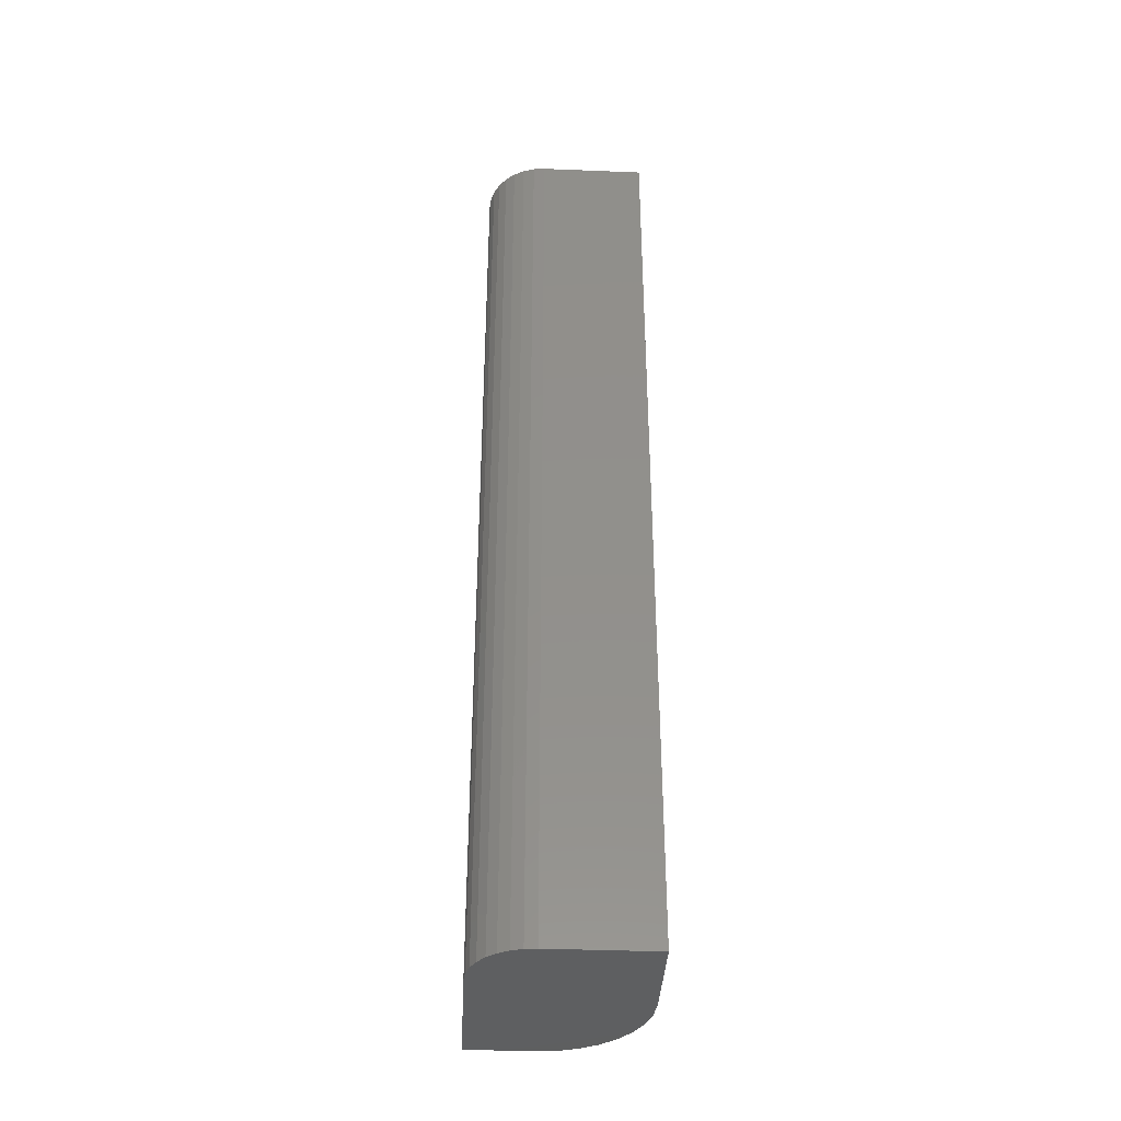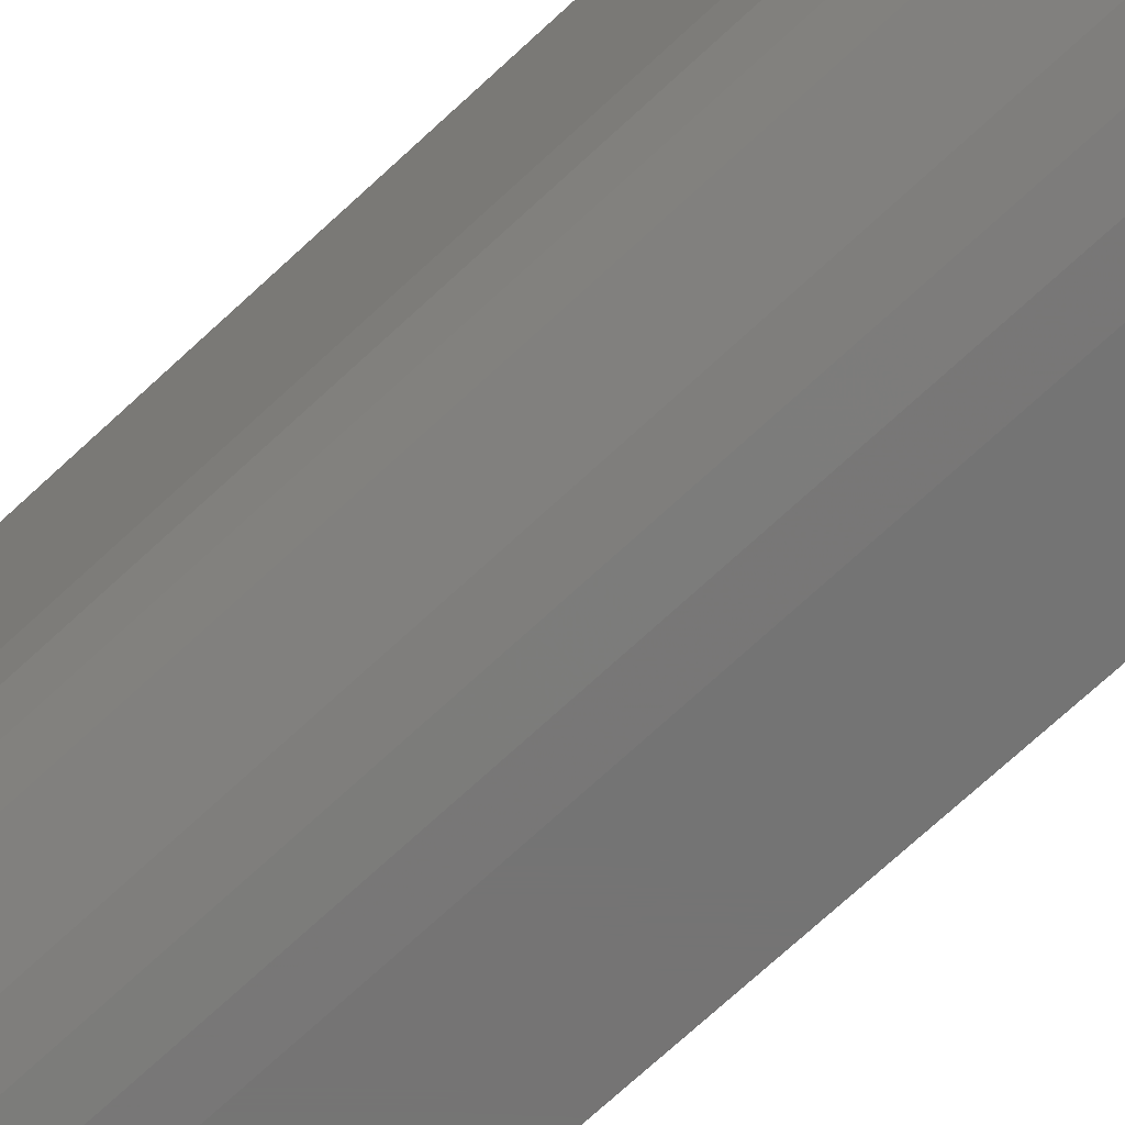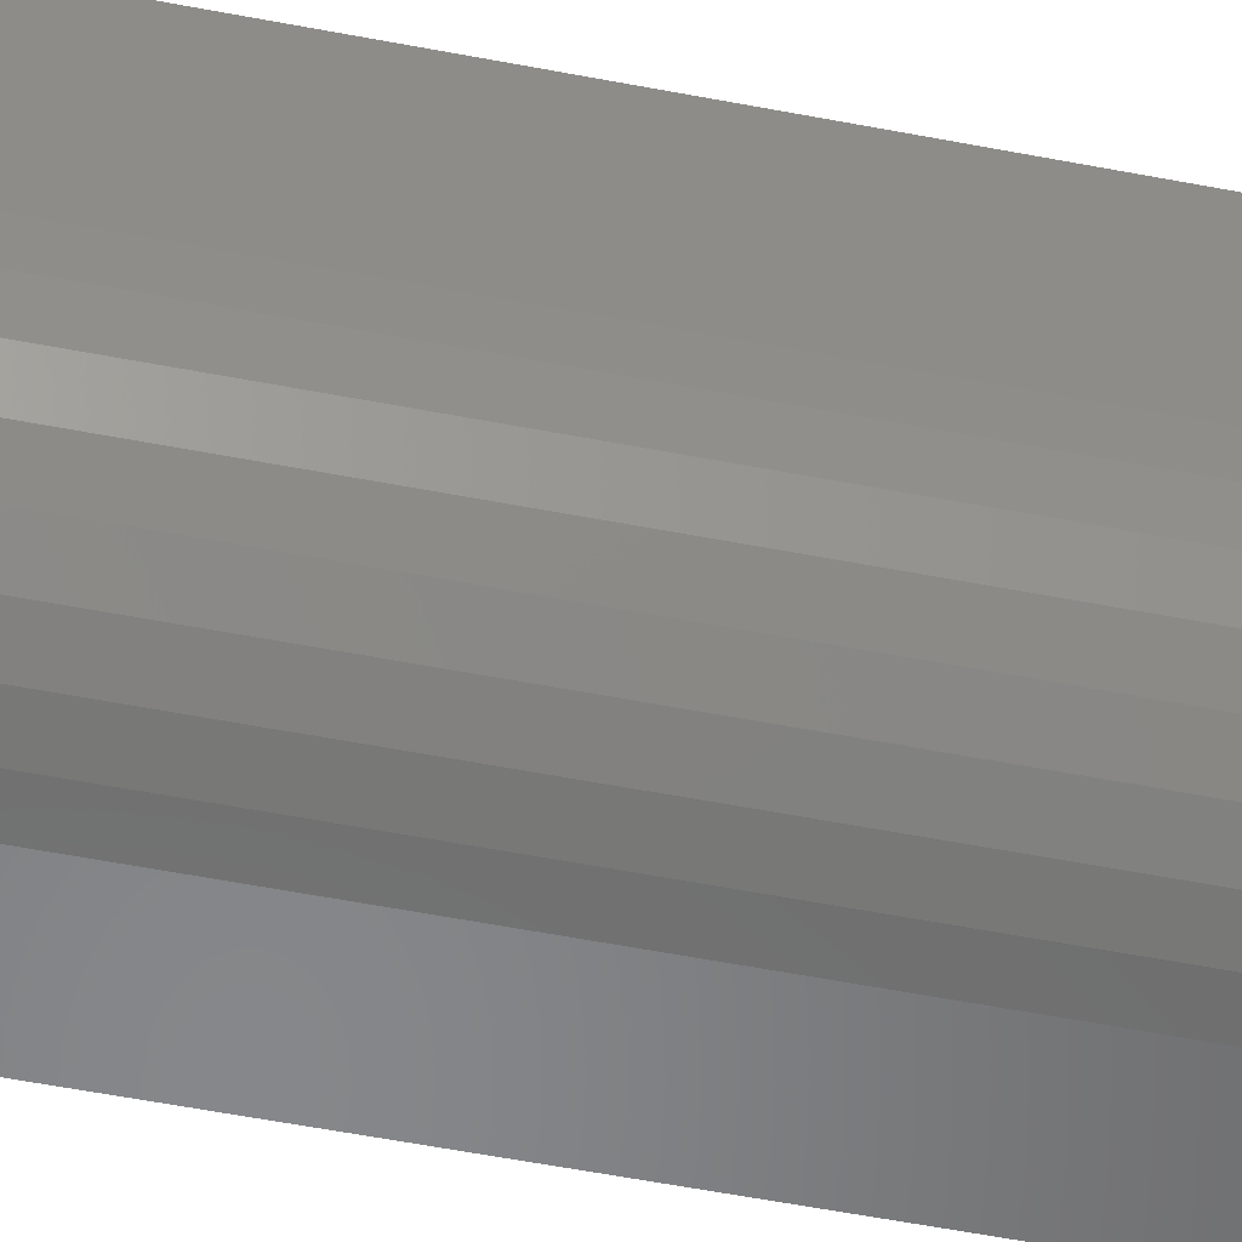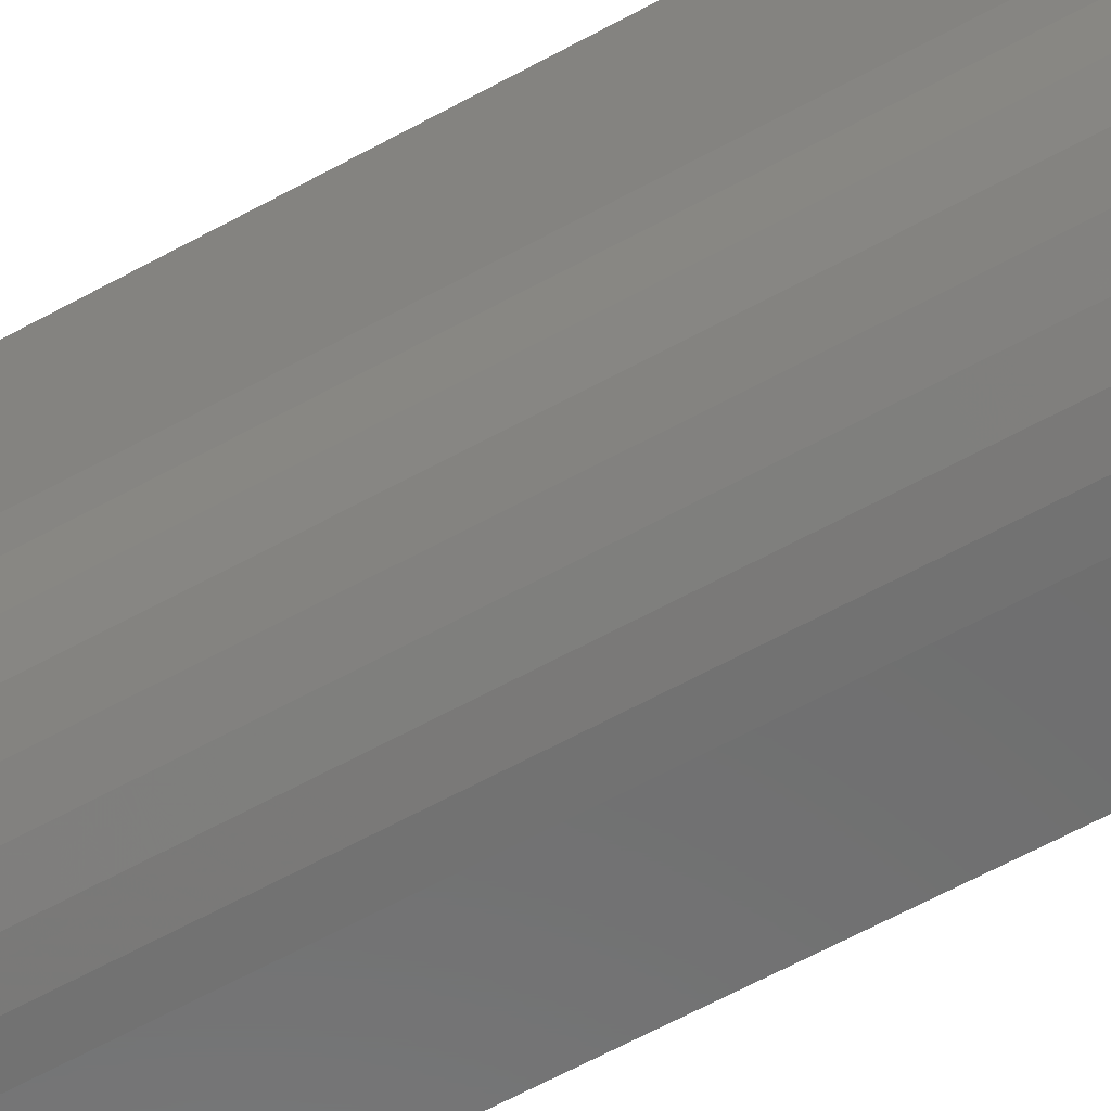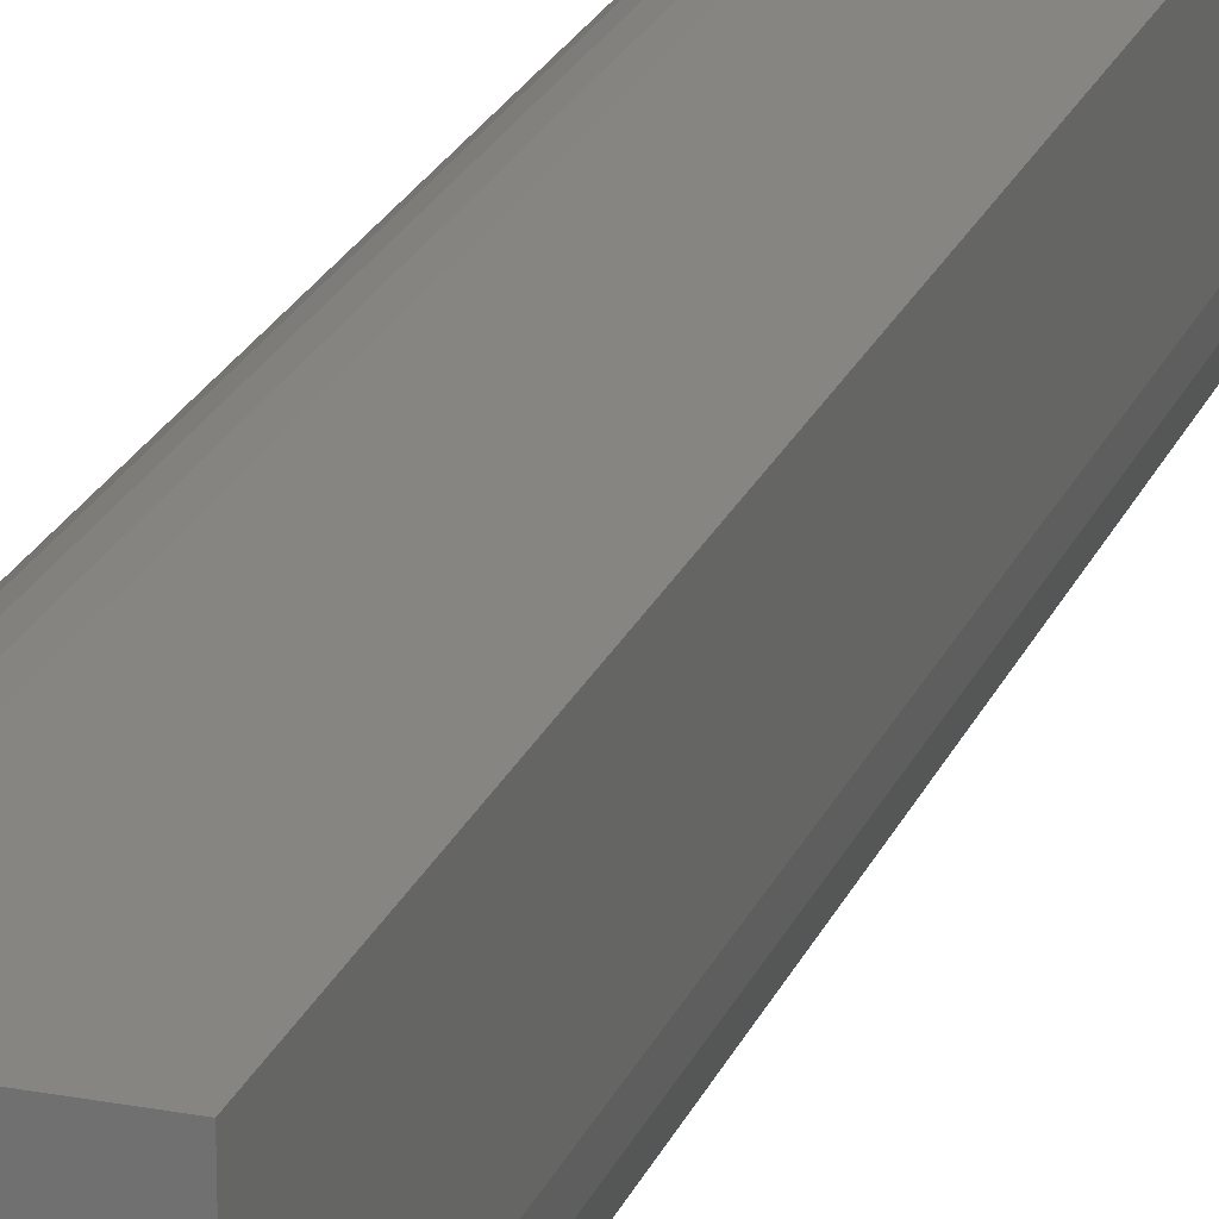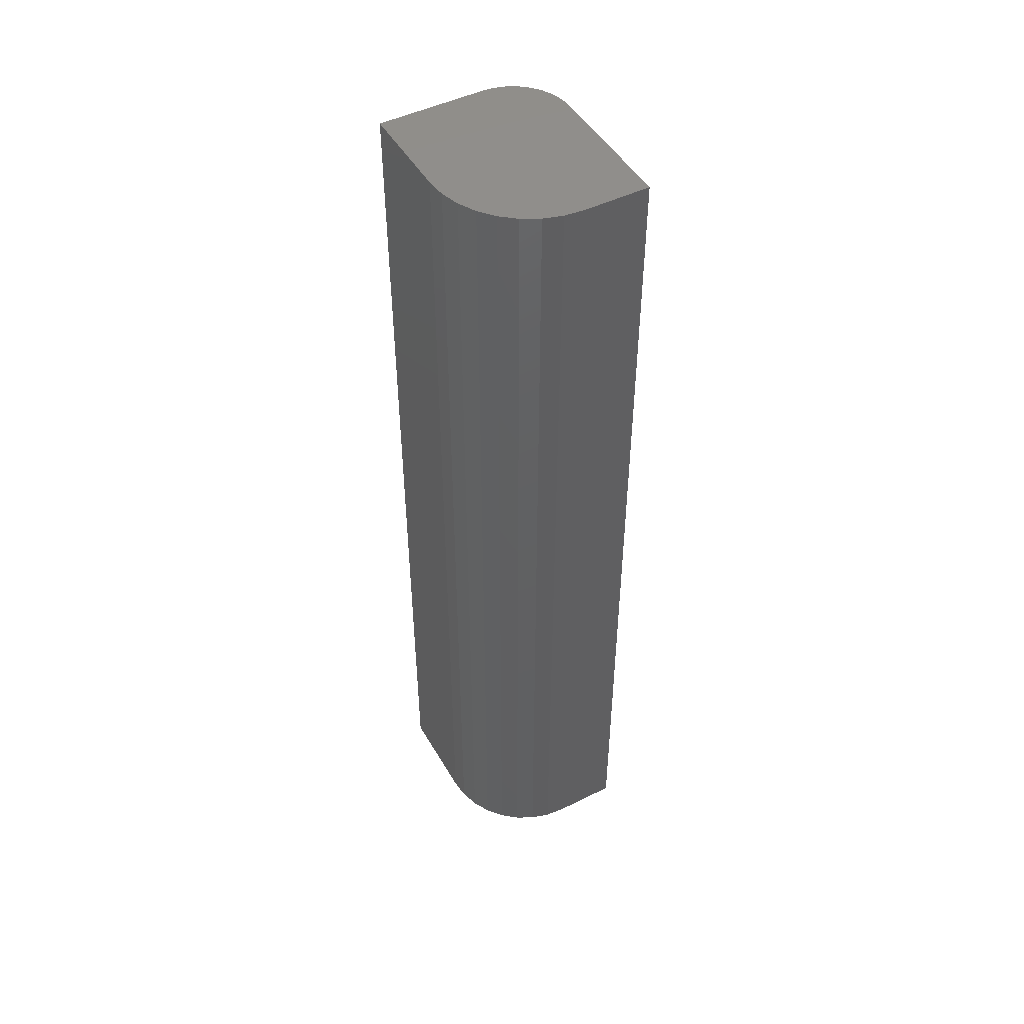
<metadata>
{"format":"stl","ext":"stl","renderer":"f3d","projection":"perspective","resolution":1024,"background":"white","views":[{"elev":-38.2,"azim":-2.9,"up":"+Y"},{"elev":-66.6,"azim":133.8,"up":"+Z"},{"elev":-53.8,"azim":78.2,"up":"+Z"},{"elev":-59.4,"azim":119.9,"up":"+Z"},{"elev":22.3,"azim":18.1,"up":"+Z"},{"elev":48.0,"azim":151.0,"up":"+Y"}]}
</metadata>
<code>
# stl→obj: 40 verts, 76 faces
v -0.1875 -0.75 0.2734
v -0.1966 -0.75 0.2725
v -0.2054 -0.75 0.2699
v -0.1826 -0.75 0.1172
v -0.1673 -0.75 0.1187
v -0.2344 -0.75 0.1172
v -0.1044 -0.75 0.2734
v -0.2135 -0.75 0.2655
v -0.2206 -0.75 0.2597
v -0.2265 -0.75 0.2526
v -0.2308 -0.75 0.2445
v -0.2335 -0.75 0.2357
v -0.2344 -0.75 0.2266
v -0.1044 -0.75 0.1953
v -0.1527 -0.75 0.1231
v -0.1392 -0.75 0.1304
v -0.1273 -0.75 0.1401
v -0.1176 -0.75 0.1519
v -0.1104 -0.75 0.1654
v -0.1059 -0.75 0.1801
v -0.2054 1.008e-17 0.2699
v -0.1966 1.072e-17 0.2725
v -0.1875 1.128e-17 0.2734
v -0.2344 0 0.1172
v -0.1673 3.805e-18 0.1187
v -0.1826 2.876e-18 0.1172
v -0.1044 1.589e-17 0.2734
v -0.1044 1.155e-17 0.1953
v -0.2344 6.072e-18 0.2266
v -0.2335 6.629e-18 0.2357
v -0.2308 7.265e-18 0.2445
v -0.2265 7.956e-18 0.2526
v -0.2206 8.674e-18 0.2597
v -0.2135 9.392e-18 0.2655
v -0.1059 1.062e-17 0.1801
v -0.1104 9.56e-18 0.1654
v -0.1176 8.409e-18 0.1519
v -0.1273 7.213e-18 0.1401
v -0.1392 6.016e-18 0.1304
v -0.1527 4.866e-18 0.1231
f 1 2 3
f 4 5 6
f 7 1 3
f 7 3 8
f 7 8 9
f 7 9 10
f 7 10 11
f 7 11 12
f 7 12 13
f 7 13 14
f 13 6 5
f 13 5 15
f 13 15 16
f 13 16 17
f 13 17 18
f 13 18 19
f 13 19 20
f 13 20 14
f 21 22 23
f 24 25 26
f 27 28 29
f 27 29 30
f 27 30 31
f 27 31 32
f 27 32 33
f 27 33 34
f 27 34 21
f 27 21 23
f 29 28 35
f 29 35 36
f 29 36 37
f 29 37 38
f 29 38 39
f 29 39 40
f 29 40 25
f 29 25 24
f 29 24 13
f 13 24 6
f 27 23 7
f 7 23 1
f 29 13 30
f 30 13 12
f 30 12 31
f 31 12 11
f 31 11 32
f 32 11 10
f 32 10 33
f 33 10 9
f 33 9 34
f 34 9 8
f 34 8 21
f 21 8 3
f 21 3 22
f 22 3 2
f 22 2 23
f 23 2 1
f 28 27 14
f 14 27 7
f 24 26 6
f 6 26 4
f 28 14 35
f 35 14 20
f 35 20 36
f 36 20 19
f 36 19 37
f 37 19 18
f 37 18 38
f 38 18 17
f 38 17 39
f 39 17 16
f 39 16 40
f 40 16 15
f 40 15 25
f 25 15 5
f 25 5 26
f 26 5 4

</code>
